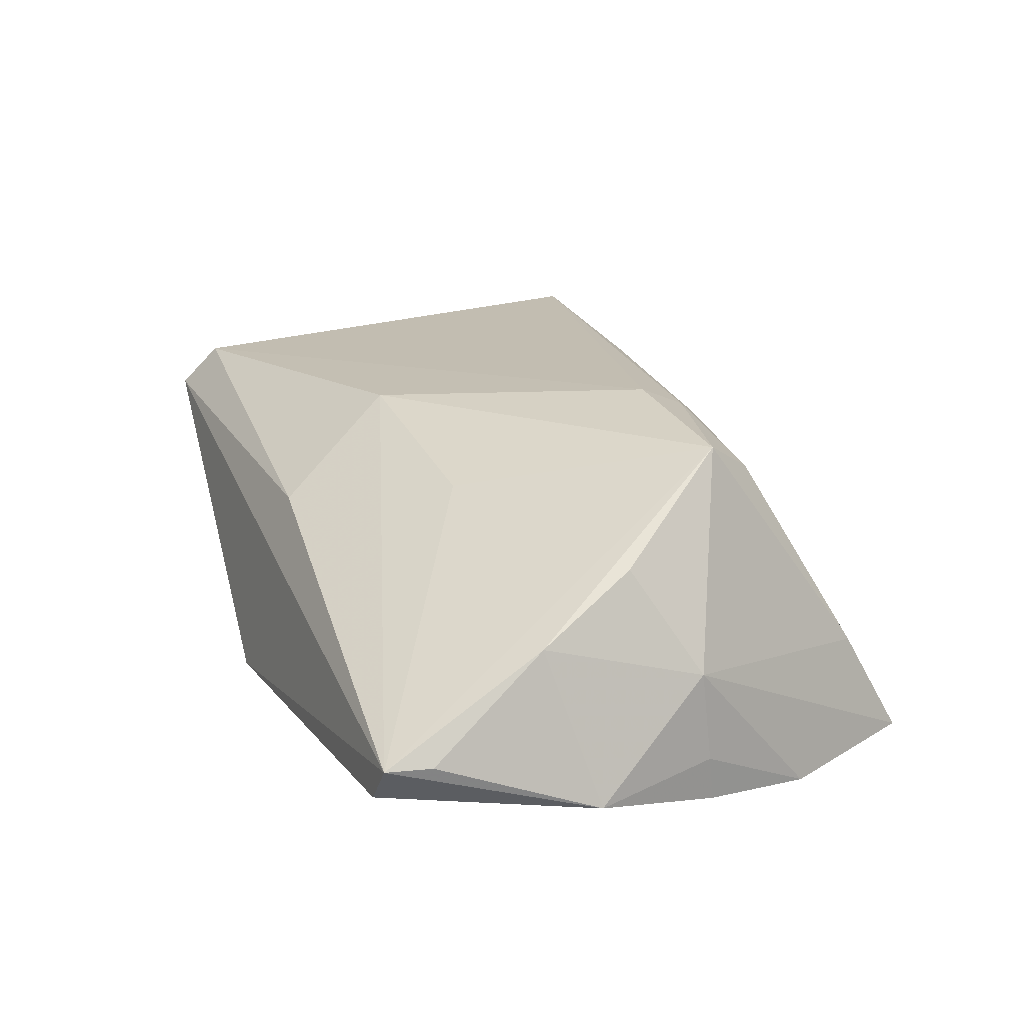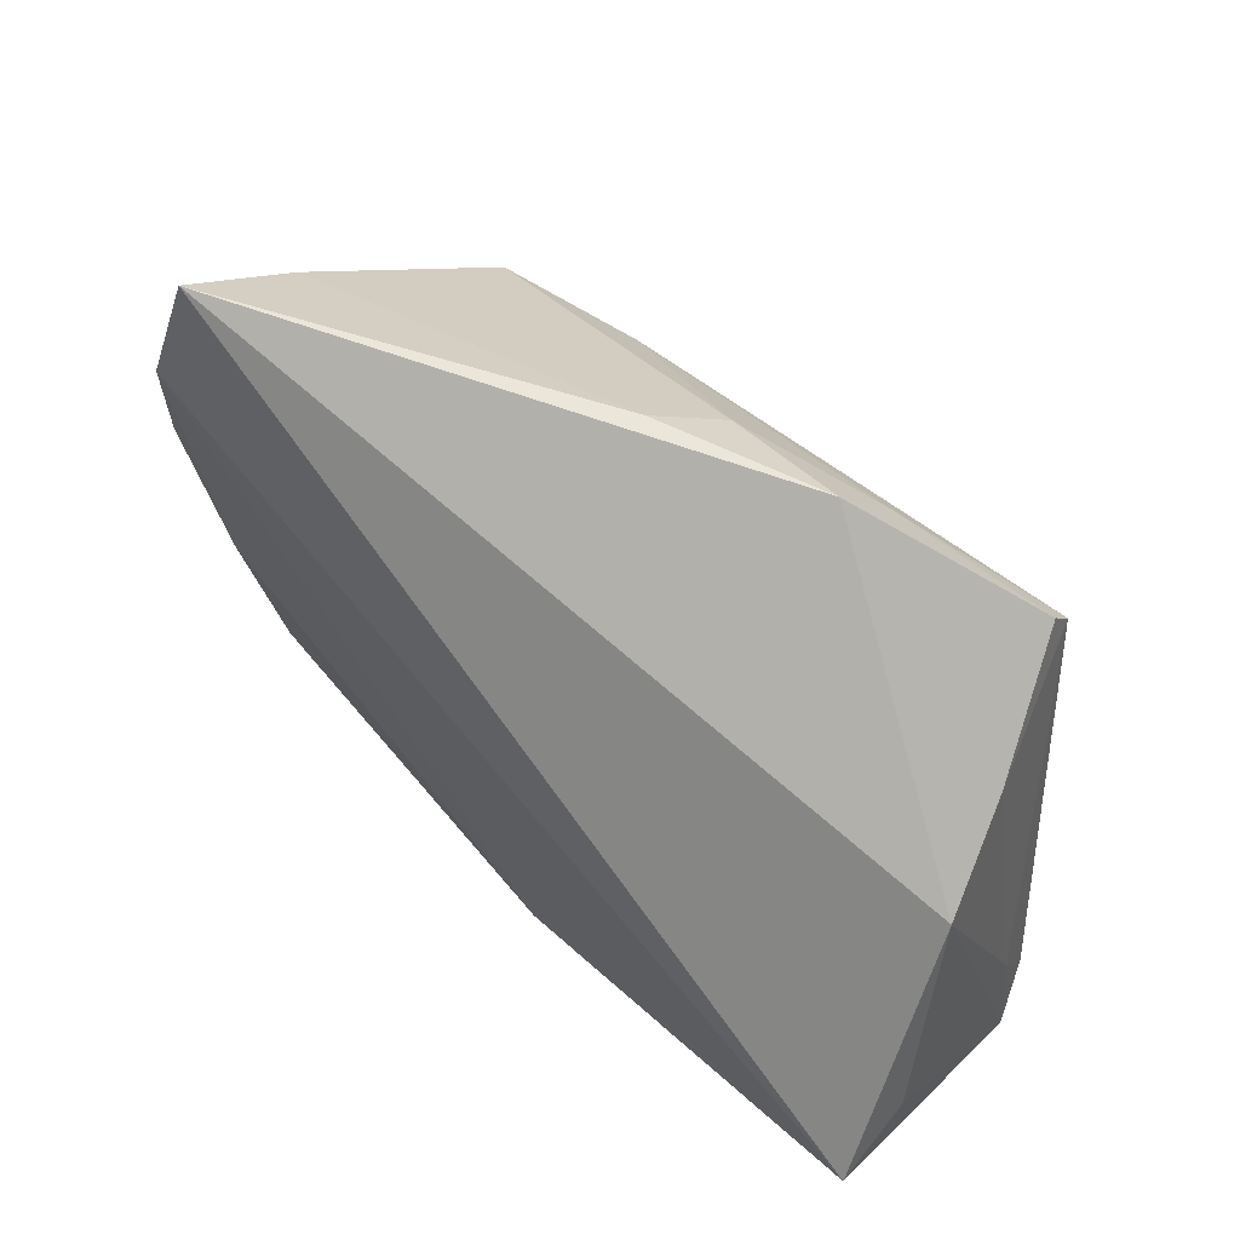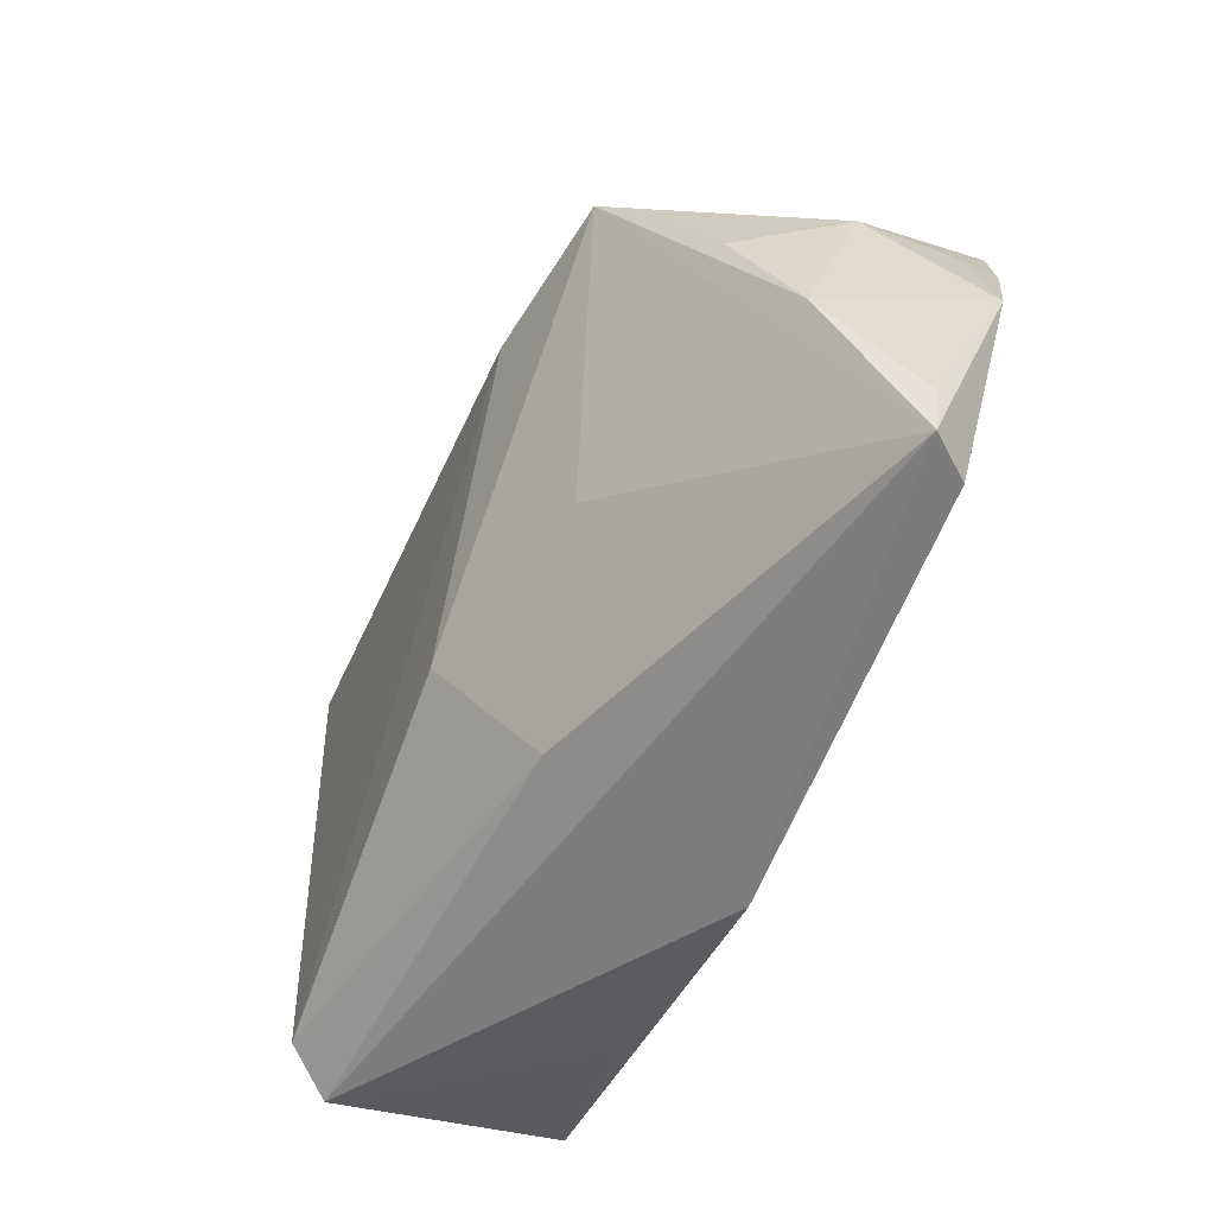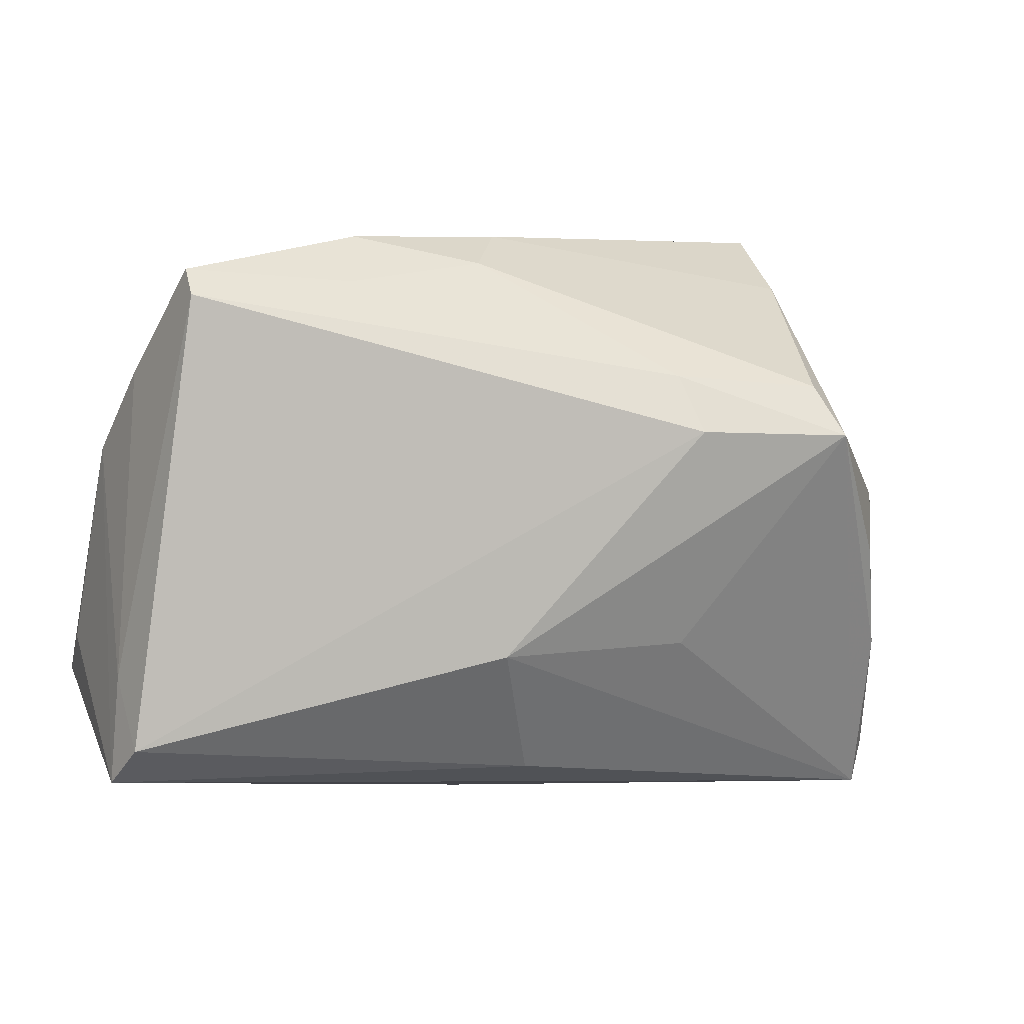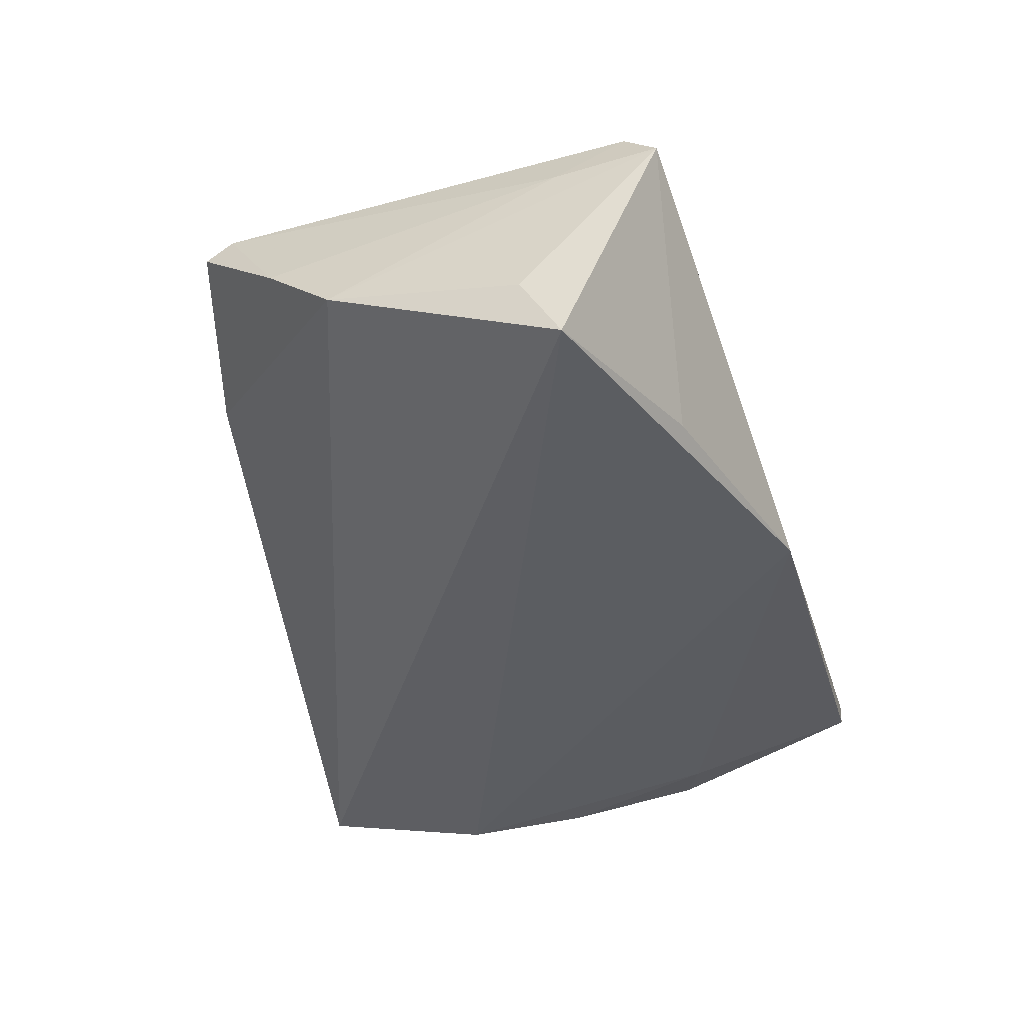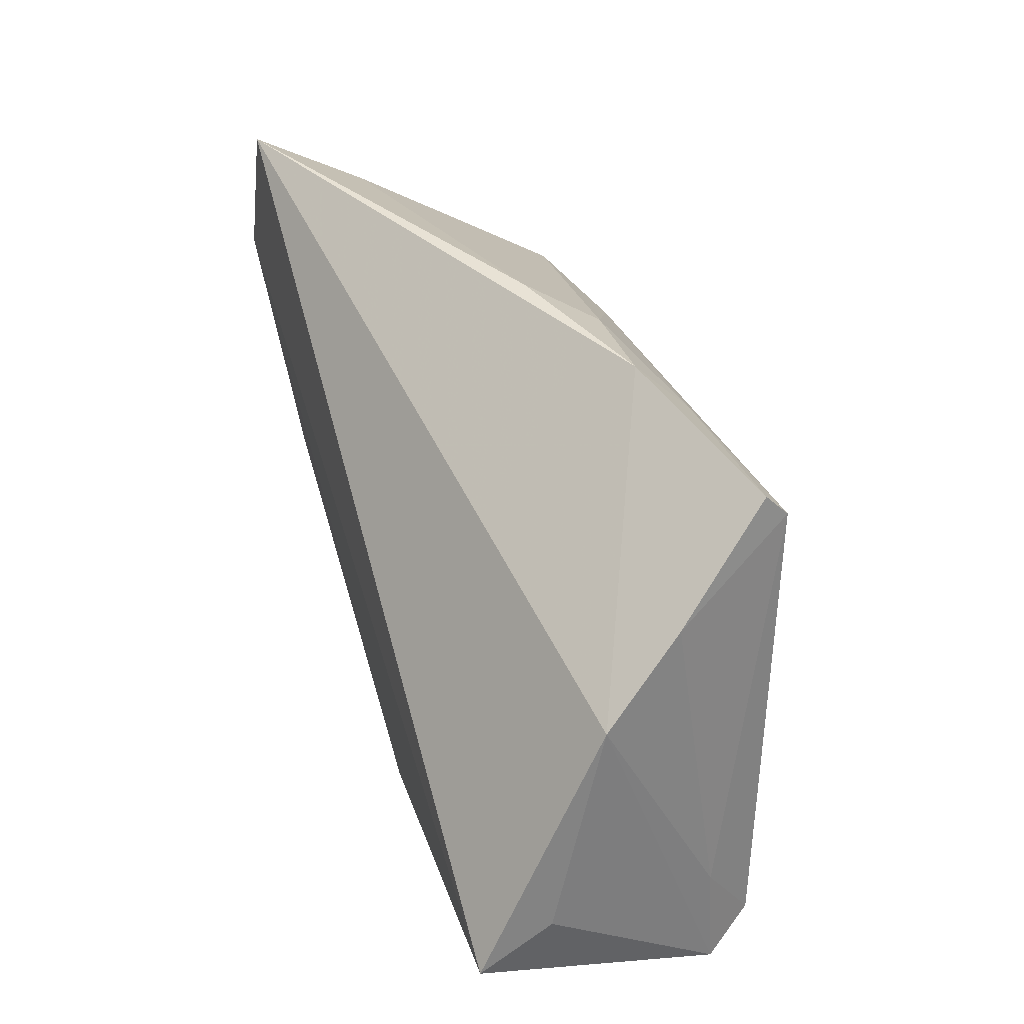
<metadata>
{"format":"obj","ext":"obj","renderer":"f3d","projection":"perspective","resolution":1024,"background":"white","views":[{"elev":21.4,"azim":66.2,"up":"+Z"},{"elev":54.1,"azim":-134.1,"up":"+Y"},{"elev":-57.9,"azim":63.5,"up":"+Y"},{"elev":1.4,"azim":-14.1,"up":"+Y"},{"elev":-38.9,"azim":-74.5,"up":"+Z"},{"elev":36.7,"azim":-108.3,"up":"+Y"}]}
</metadata>
<code>
v 6.161e-05 -0.03076 0.009678
v 0.05734 -0.01085 -0.01306
v -0.04467 0.03275 0.01742
v -0.006635 0.03483 0.01155
v -0.02409 0.03174 0.01661
v 0.01948 0.01298 0.0252
v -0.05668 -0.01418 -0.01148
v -0.05359 0.01098 -0.004254
v -0.0535 -0.0308 0.01086
v 0.0531 0.004628 -0.0003344
v -0.0443 0.02946 0.02045
v 0.01956 -0.01448 0.01566
v -0.002746 0.03924 0.003028
v -0.05264 -0.01769 0.01043
v -0.003685 -0.03689 -0.01571
v -0.05098 -0.0263 0.01638
v 0.04885 -0.03689 -0.009988
v 0.05076 -0.01579 0.005929
v 0.0172 0.02015 0.02163
v 0.04748 -0.002897 0.01272
v -0.005126 -0.01533 0.02081
v -0.05009 0.0206 0.005594
v 0.04948 0.02191 -0.02046
v 0.03932 0.01261 0.02351
v 0.04052 0.03386 -0.006331
v 0.03657 0.01905 0.01921
v 0.05376 0.005647 -0.01176
v 0.04922 -0.0139 -0.01525
v -0.03301 -0.02833 -0.01653
v 0.05248 -0.03671 -0.004926
v 0.04105 0.04181 -0.02046
v -0.02263 0.03803 0.01004
v 0.05377 -0.03108 -0.004985
v -0.05705 -0.0192 -0.02046
v 0.05342 0.006443 -0.01763
f 9 8 7
f 21 24 6
f 7 8 34
f 34 8 31
f 34 9 7
f 31 10 23
f 23 34 31
f 24 10 25
f 25 10 31
f 25 26 24
f 25 31 13
f 13 26 25
f 4 26 13
f 24 26 19
f 19 6 24
f 11 6 19
f 26 4 19
f 12 24 21
f 20 10 24
f 2 17 28
f 15 28 17
f 34 23 15
f 23 28 15
f 8 9 14
f 14 22 8
f 11 22 14
f 27 10 2
f 27 23 10
f 32 4 13
f 13 31 32
f 31 8 32
f 8 22 32
f 11 19 5
f 5 19 4
f 4 32 5
f 16 1 21
f 9 1 16
f 21 6 16
f 16 6 11
f 11 14 16
f 16 14 9
f 30 1 9
f 30 15 17
f 9 15 30
f 30 17 2
f 2 33 30
f 21 1 30
f 30 12 21
f 24 12 30
f 10 20 18
f 2 10 18
f 18 33 2
f 18 30 33
f 18 20 24
f 24 30 18
f 9 34 29
f 29 15 9
f 34 15 29
f 35 27 2
f 23 27 35
f 2 28 35
f 35 28 23
f 11 5 3
f 3 5 32
f 3 22 11
f 3 32 22

</code>
